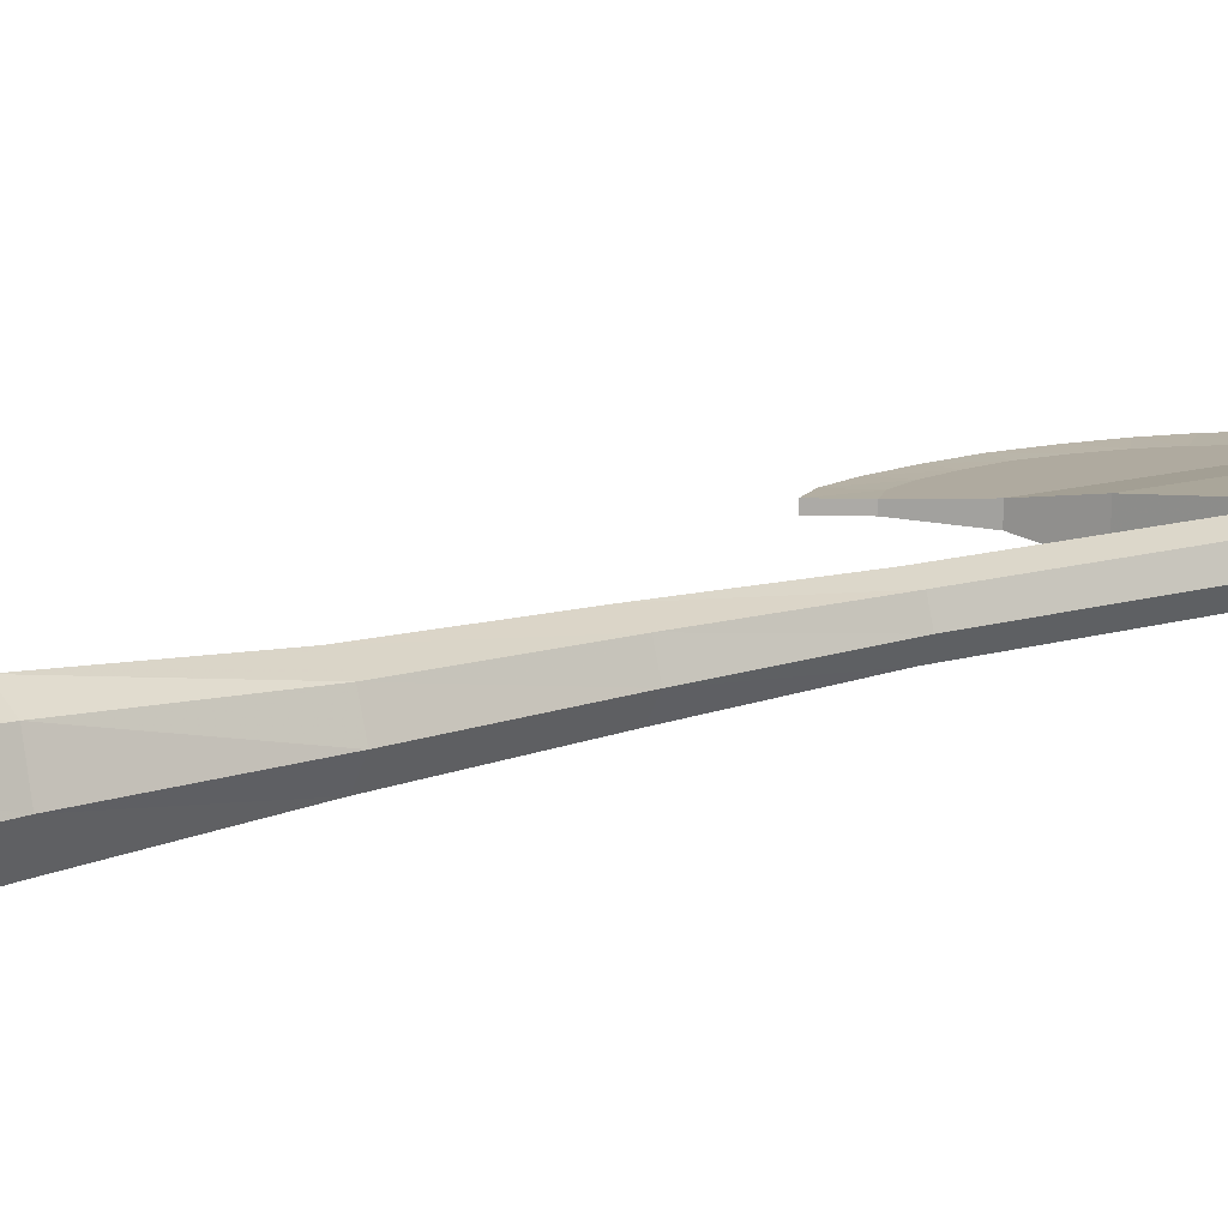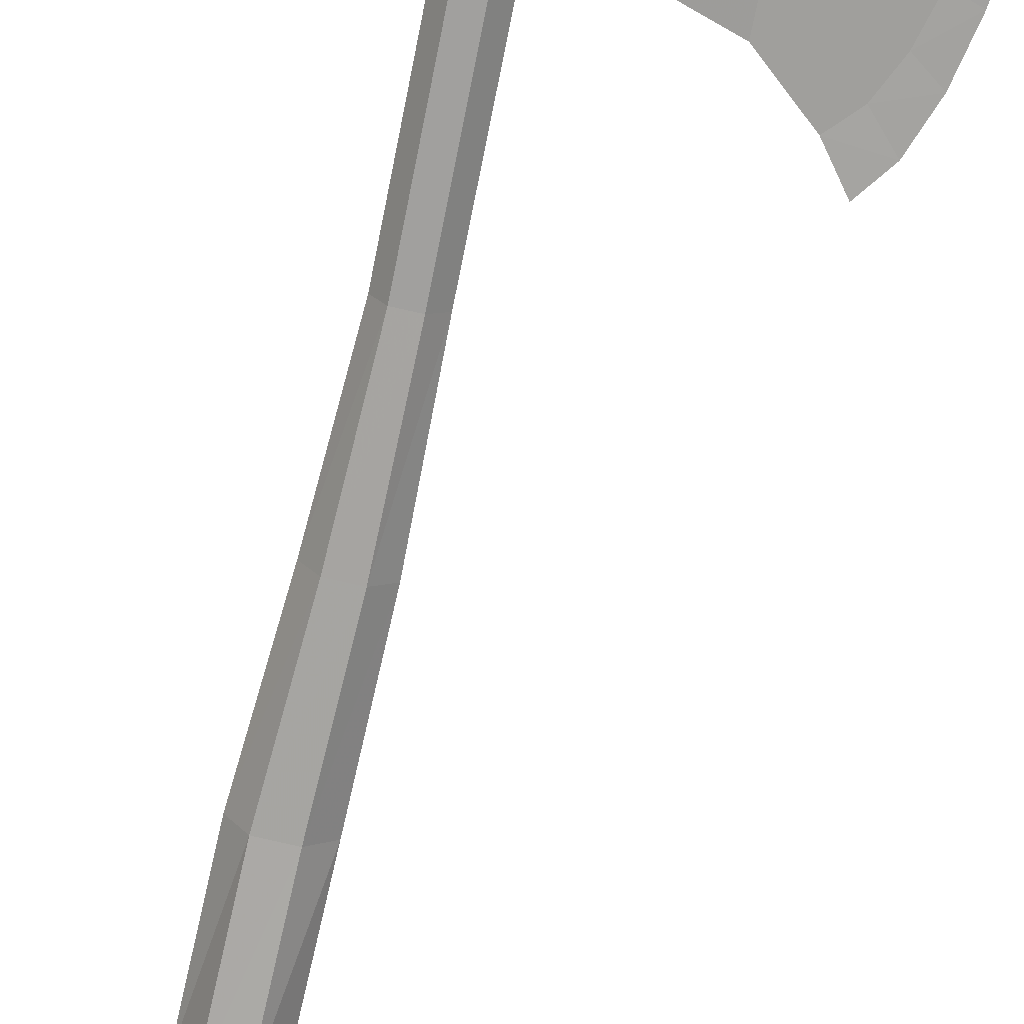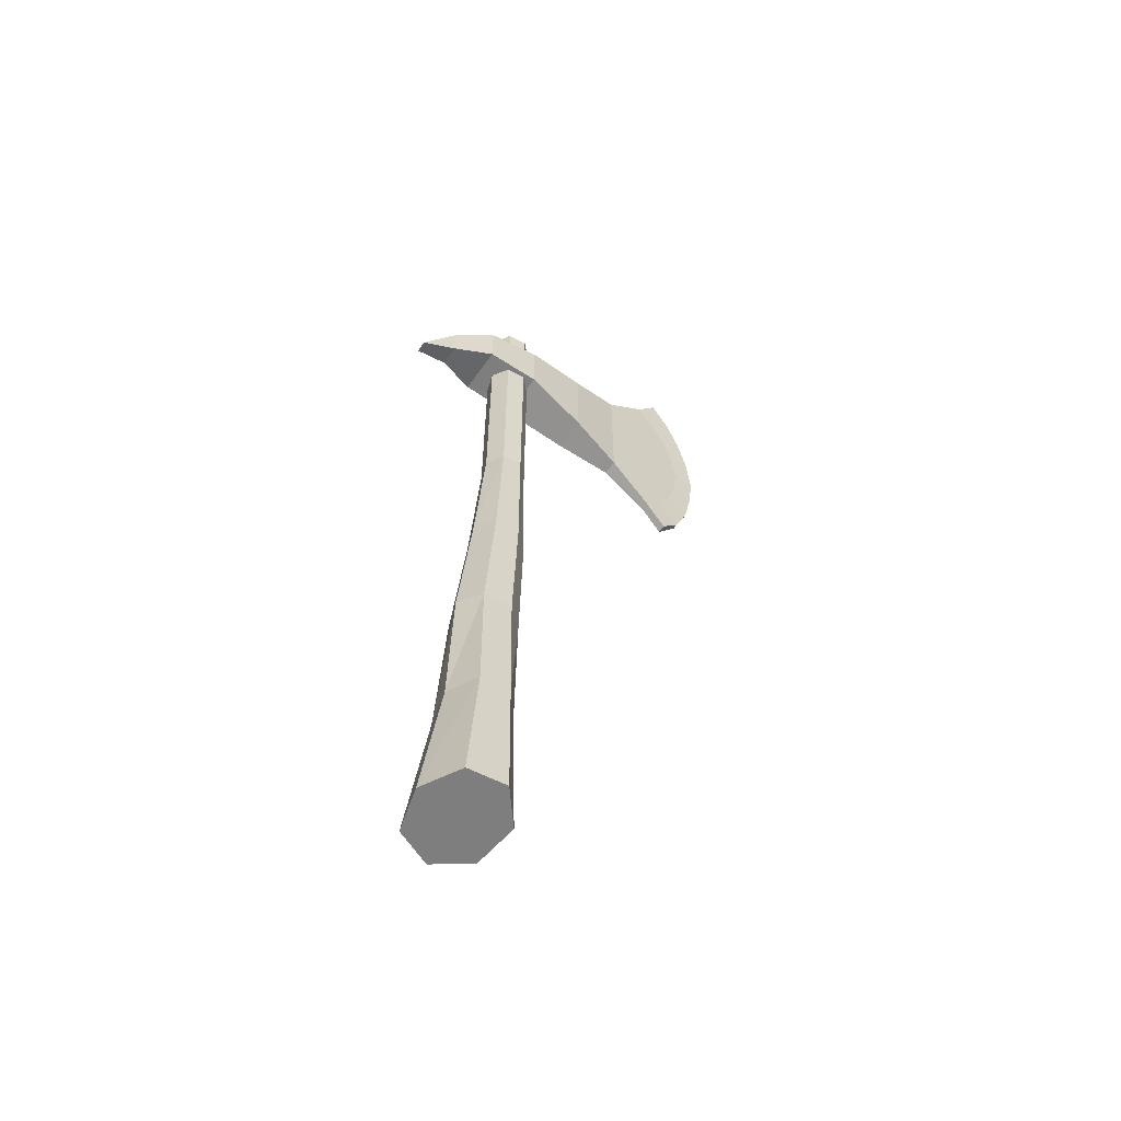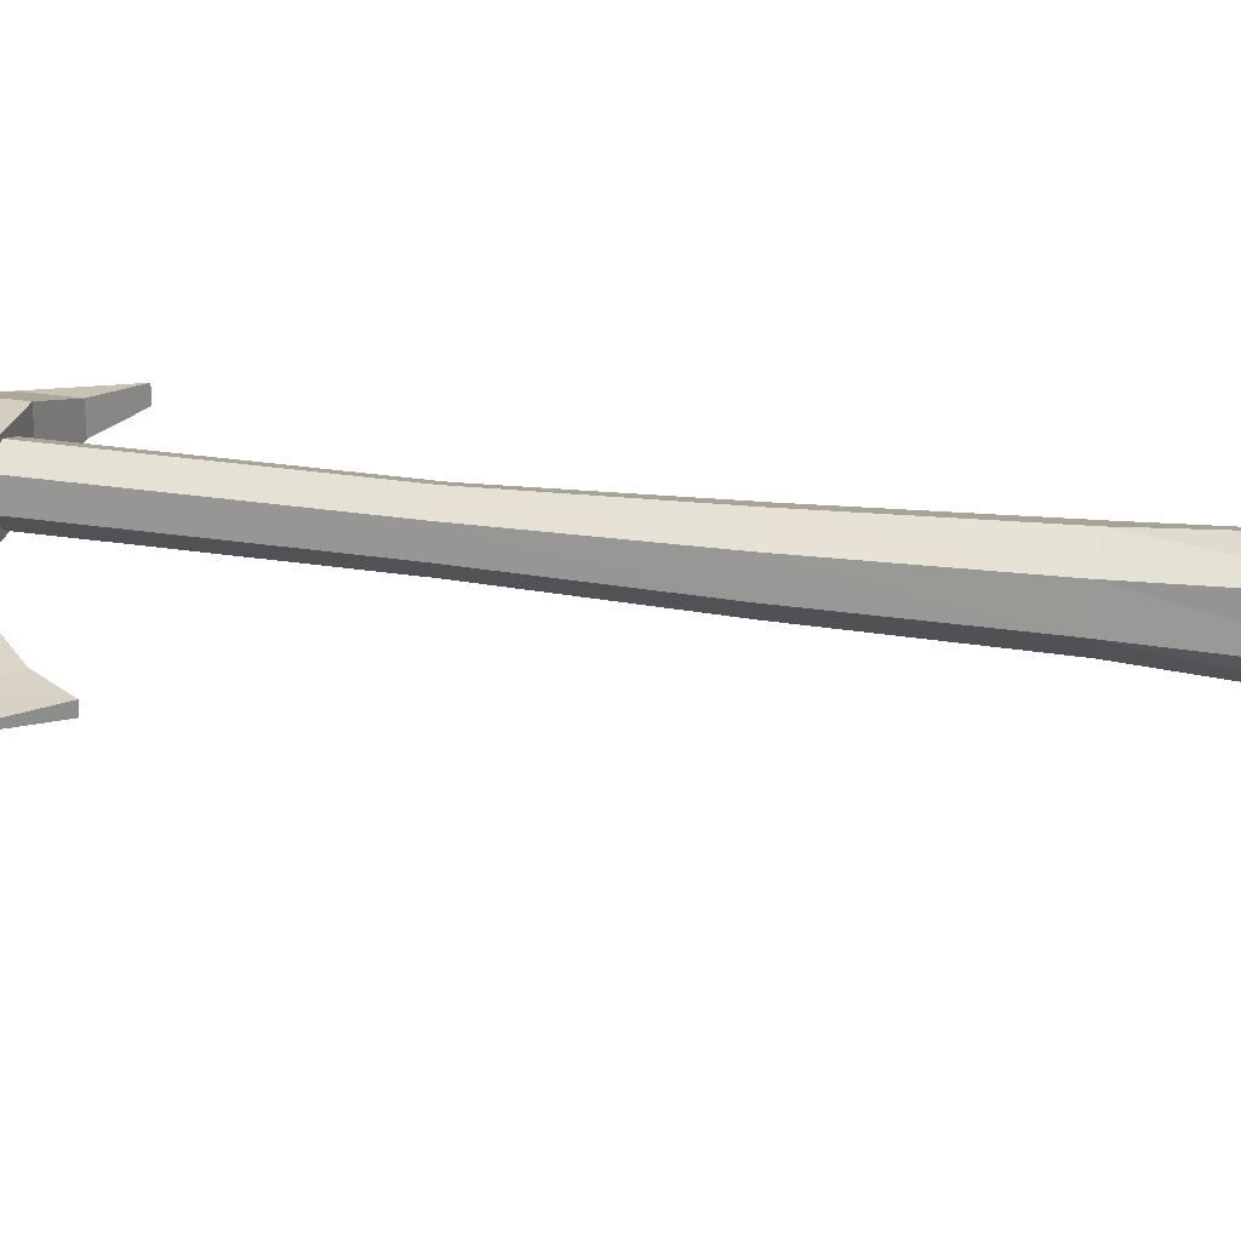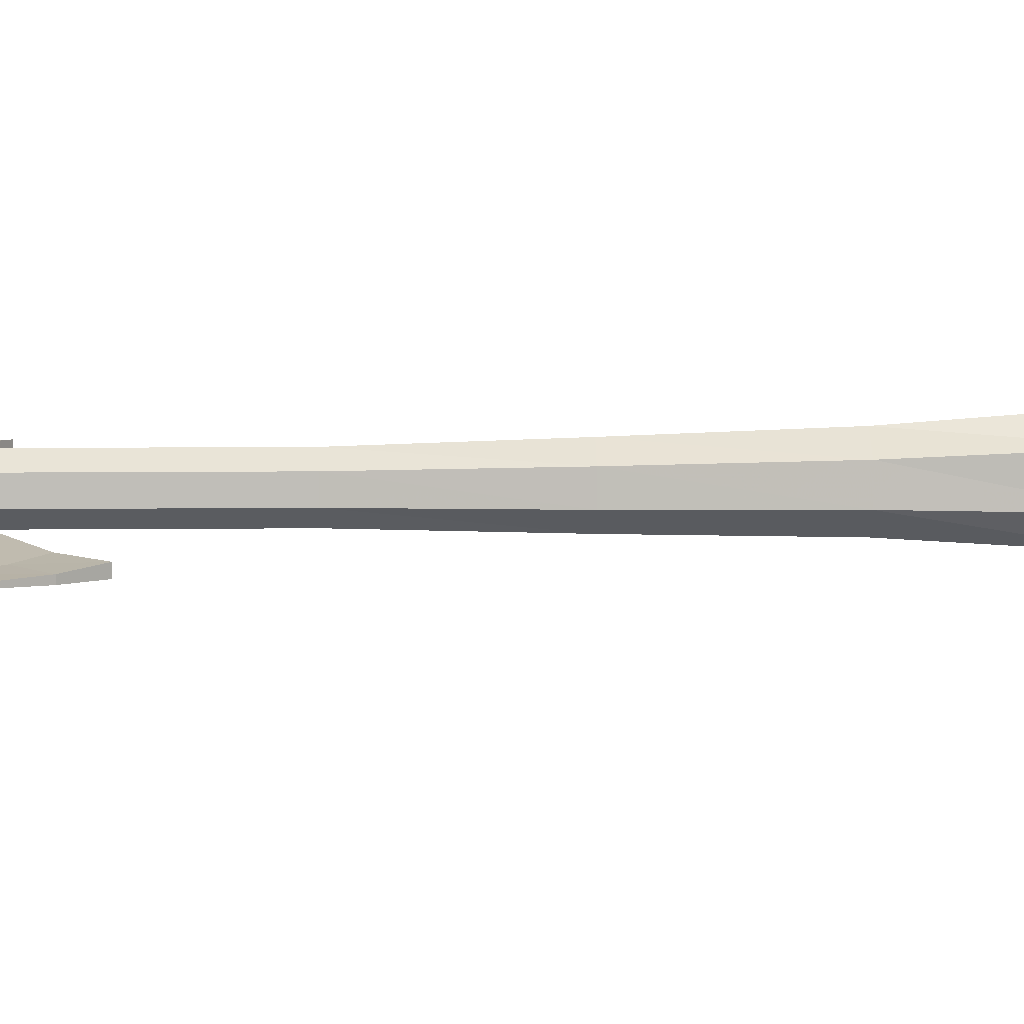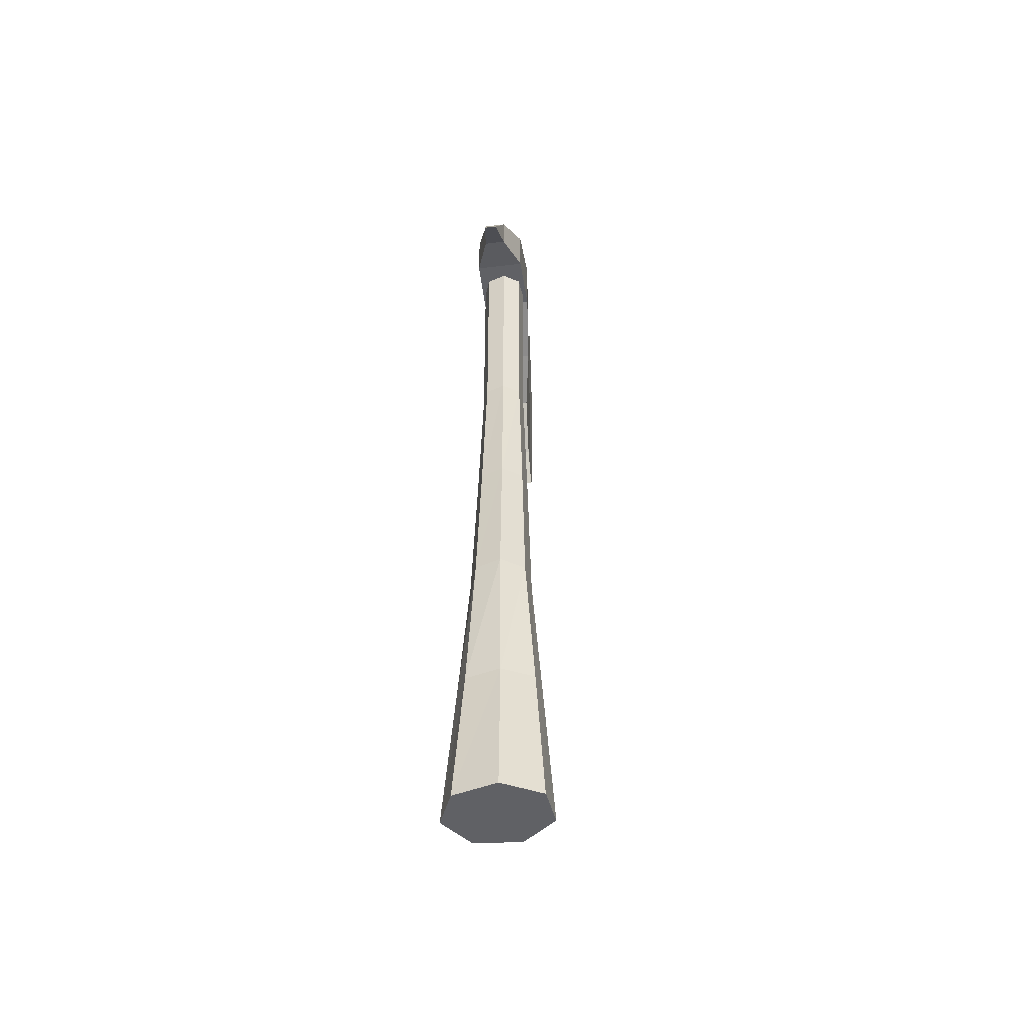
<metadata>
{"format":"obj","ext":"obj","renderer":"f3d","projection":"perspective","resolution":1024,"background":"white","views":[{"elev":13.6,"azim":56.2,"up":"+Z"},{"elev":-71.7,"azim":168.7,"up":"+Z"},{"elev":-59.4,"azim":145.2,"up":"+Y"},{"elev":25.9,"azim":-75.7,"up":"+Z"},{"elev":11.5,"azim":-91.2,"up":"+Z"},{"elev":-47.3,"azim":97.9,"up":"+Y"}]}
</metadata>
<code>
v  129.2 1763 -43.1
v  167.7 1763 -39.24
v  167.7 1469 -39.24
v  129.2 1469 -43.1
v  188.7 1763 -6.757
v  188.7 1469 -6.757
v  176.3 1763 29.89
v  176.3 1469 29.89
v  140 1763 43.1
v  140 1469 43.1
v  107 1763 22.93
v  107 1469 22.93
v  102.2 1763 -15.43
v  102.2 1469 -15.43
v  167.7 1175 -39.24
v  129.2 1175 -43.1
v  188.7 1175 -6.757
v  176.3 1175 29.89
v  140 1175 43.1
v  107 1175 22.93
v  102.2 1175 -15.43
v  181.8 881.4 -46.82
v  133.5 881.4 -51.43
v  208.1 881.4 -8.062
v  192.7 881.4 35.66
v  147 881.4 51.43
v  105.6 881.4 27.36
v  99.57 881.4 -18.41
v  203.2 587.6 -54.07
v  147 587.6 -59.39
v  233.8 587.6 -9.311
v  215.8 587.6 41.19
v  162.7 587.6 59.39
v  114.5 587.6 31.6
v  107.5 587.6 -21.27
v  211.6 293.8 -72.53
v  155.4 293.8 -79.66
v  242.2 293.8 -12.49
v  224.2 293.8 55.24
v  171.1 293.8 79.66
v  123 293.8 42.38
v  116 293.8 -28.52
v  239 0.0001 -90.98
v  164.5 0.0001 -99.93
v  279.5 0.0001 -15.67
v  255.7 0.0003 69.3
v  185.4 0.0001 99.93
v  121.6 0.0001 53.17
v  112.3 0.0001 -35.78
v  144.5 1763 -1.23
v  194 0.0001 -2.851
v  -262.6 1464 3.935
v  -222.6 1424 7.106
v  -132.6 1504 14.24
v  -292.6 1524 1.557
v  -132.6 1794 14.24
v  -312.6 1594 -0.0284
v  -292.6 1794 1.557
v  -312.6 1734 -0.0284
v  -222.6 1884 7.106
v  -262.6 1844 3.935
v  107.4 1714 48.83
v  -22.63 1744 33.9
v  107.4 1584 48.83
v  297.4 1634 19.47
v  217.4 1684 47.35
v  297.4 1564 19.47
v  -22.62 1544 33.9
v  -322.6 1664 -0.8211
v  367.4 1524 10.62
v  217.4 1584 47.35
v  107.4 1584 -51.58
v  217.4 1584 -50.1
v  -22.62 1544 -36.64
v  -132.6 1504 -16.99
v  -222.6 1424 -9.853
v  -267.4 1364 7.106
v  -307.4 1415 3.935
v  -307.4 1415 -6.682
v  -267.4 1364 -9.853
v  -337.4 1491 1.557
v  -337.4 1491 -4.304
v  -357.4 1579 -0.0284
v  -357.4 1579 -2.719
v  -367.4 1668 -0.8211
v  -367.4 1668 -1.926
v  -357.4 1756 -0.0284
v  -357.4 1756 -2.719
v  -337.4 1832 1.557
v  -337.4 1832 -4.304
v  -307.4 1896 3.935
v  -307.4 1896 -6.683
v  -267.4 1946 7.106
v  -267.4 1946 -9.853
v  -132.6 1794 -16.99
v  -222.6 1884 -9.853
v  -22.63 1744 -36.64
v  107.4 1714 -51.58
v  217.4 1684 -50.1
v  297.4 1634 -22.22
v  367.4 1524 -13.36
v  297.4 1564 -22.22
v  -262.6 1464 -6.682
v  -292.6 1524 -4.304
v  -312.6 1594 -2.719
v  -322.6 1664 -1.926
v  -312.6 1734 -2.719
v  -292.6 1794 -4.304
v  -262.6 1844 -6.683
g handle03
f 1 2 3
f 1 3 4
f 2 5 6
f 2 6 3
f 5 7 8
f 5 8 6
f 7 9 10
f 7 10 8
f 9 11 12
f 9 12 10
f 11 13 14
f 11 14 12
f 13 1 4
f 13 4 14
f 4 3 15
f 4 15 16
f 3 6 17
f 3 17 15
f 6 8 18
f 6 18 17
f 8 10 19
f 8 19 18
f 10 12 20
f 10 20 19
f 12 14 21
f 12 21 20
f 14 4 16
f 14 16 21
f 16 15 22
f 16 22 23
f 15 17 24
f 15 24 22
f 17 18 25
f 17 25 24
f 18 19 26
f 18 26 25
f 19 20 27
f 19 27 26
f 20 21 28
f 20 28 27
f 21 16 23
f 21 23 28
f 23 22 29
f 23 29 30
f 22 24 31
f 22 31 29
f 24 25 32
f 24 32 31
f 25 26 33
f 25 33 32
f 26 27 34
f 26 34 33
f 27 28 35
f 27 35 34
f 28 23 30
f 28 30 35
f 30 29 36
f 30 36 37
f 29 31 38
f 29 38 36
f 31 32 39
f 31 39 38
f 32 33 40
f 32 40 39
f 33 34 41
f 33 41 40
f 34 35 42
f 34 42 41
f 35 30 37
f 35 37 42
f 37 36 43
f 37 43 44
f 36 38 45
f 36 45 43
f 38 39 46
f 38 46 45
f 39 40 47
f 39 47 46
f 40 41 48
f 40 48 47
f 41 42 49
f 41 49 48
f 42 37 44
f 42 44 49
f 2 1 50
f 5 2 50
f 7 5 50
f 9 7 50
f 11 9 50
f 13 11 50
f 1 13 50
f 44 43 51
f 43 45 51
f 45 46 51
f 46 47 51
f 47 48 51
f 48 49 51
f 49 44 51
f 52 53 54
f 55 52 56
f 56 57 55
f 58 59 56
f 56 60 61
f 62 63 64
f 65 66 67
f 54 68 63
f 56 69 57
f 56 61 58
f 67 70 65
f 54 63 56
f 56 59 69
f 66 62 71
f 68 64 63
f 56 52 54
f 64 71 62
f 71 67 66
f 71 64 72
f 71 72 73
f 64 68 74
f 64 74 72
f 68 54 75
f 68 75 74
f 54 53 76
f 54 76 75
f 77 78 79
f 77 79 80
f 78 81 82
f 78 82 79
f 81 83 84
f 81 84 82
f 83 85 86
f 83 86 84
f 85 87 88
f 85 88 86
f 87 89 90
f 87 90 88
f 89 91 92
f 89 92 90
f 91 93 94
f 91 94 92
f 60 56 95
f 60 95 96
f 56 63 97
f 56 97 95
f 63 62 98
f 63 98 97
f 62 66 99
f 62 99 98
f 66 65 100
f 66 100 99
f 65 70 101
f 65 101 100
f 70 67 102
f 70 102 101
f 67 71 73
f 67 73 102
f 75 76 103
f 104 105 95
f 106 107 95
f 108 109 95
f 109 96 95
f 98 99 72
f 100 101 102
f 95 103 104
f 105 106 95
f 95 107 108
f 100 102 73
f 95 75 103
f 95 97 75
f 72 97 98
f 97 74 75
f 99 100 73
f 97 72 74
f 99 73 72
f 77 53 52
f 52 78 77
f 79 103 76
f 76 80 79
f 80 76 53
f 53 77 80
f 78 52 55
f 55 81 78
f 82 104 103
f 103 79 82
f 81 55 57
f 57 83 81
f 84 105 104
f 104 82 84
f 83 57 69
f 69 85 83
f 86 106 105
f 105 84 86
f 85 69 59
f 59 87 85
f 88 107 106
f 106 86 88
f 87 59 58
f 58 89 87
f 90 108 107
f 107 88 90
f 89 58 61
f 61 91 89
f 92 109 108
f 108 90 92
f 91 61 60
f 60 93 91
f 93 60 96
f 96 94 93
f 94 96 109
f 109 92 94

</code>
